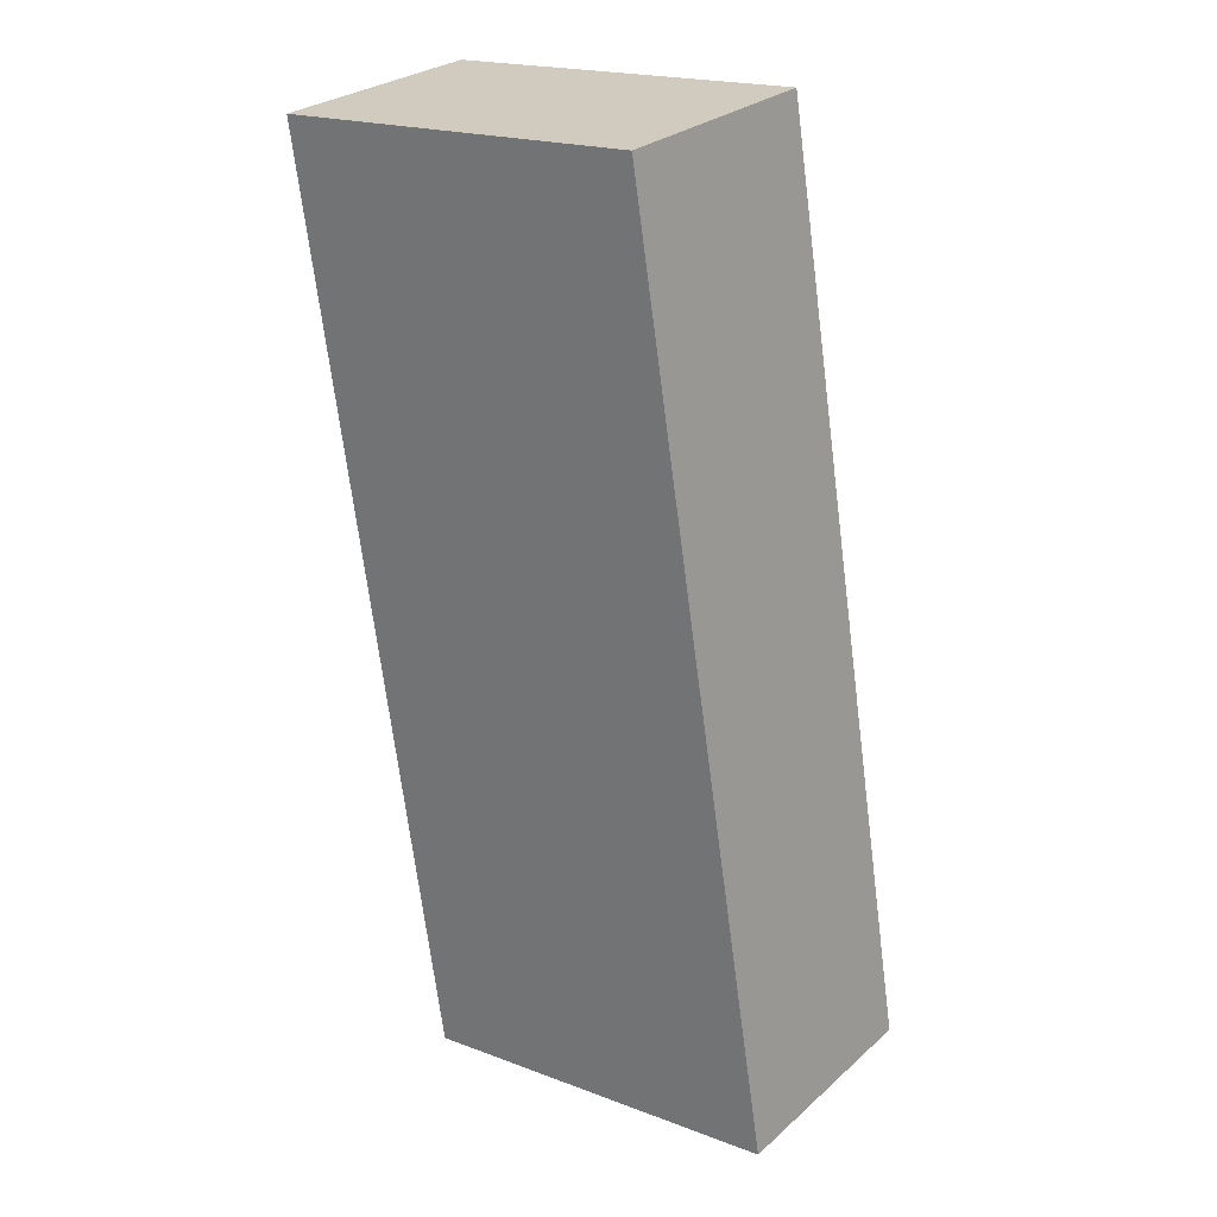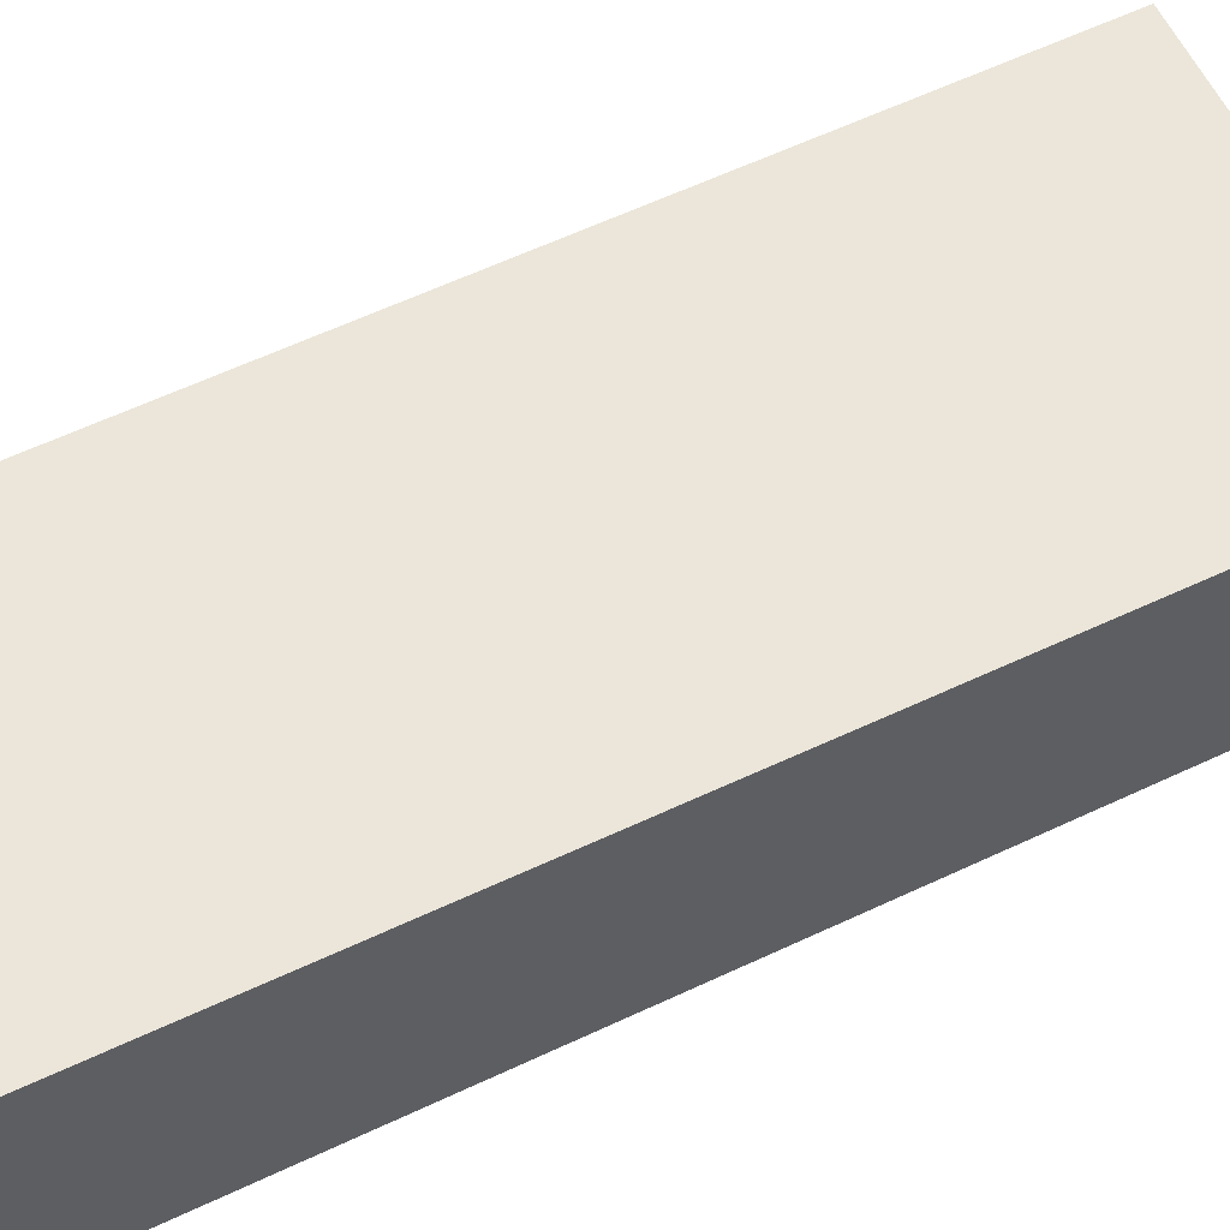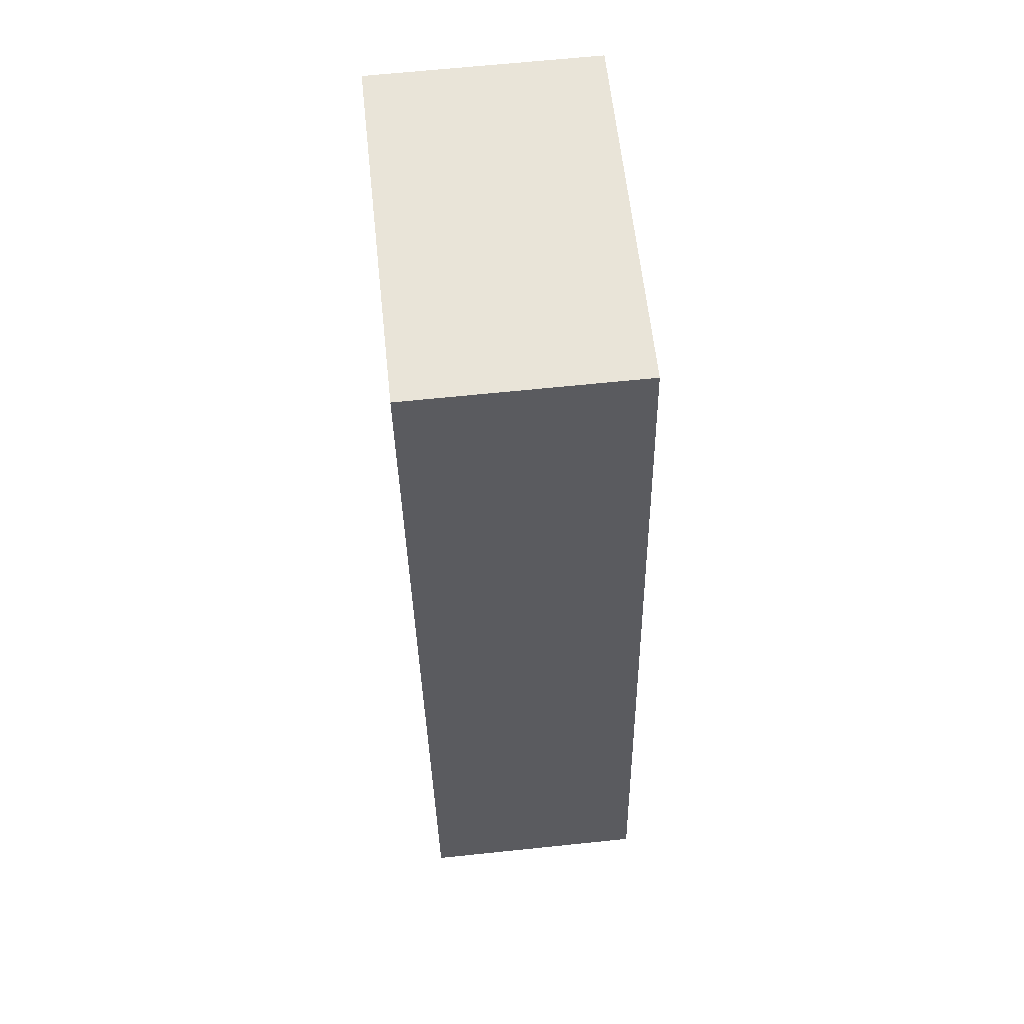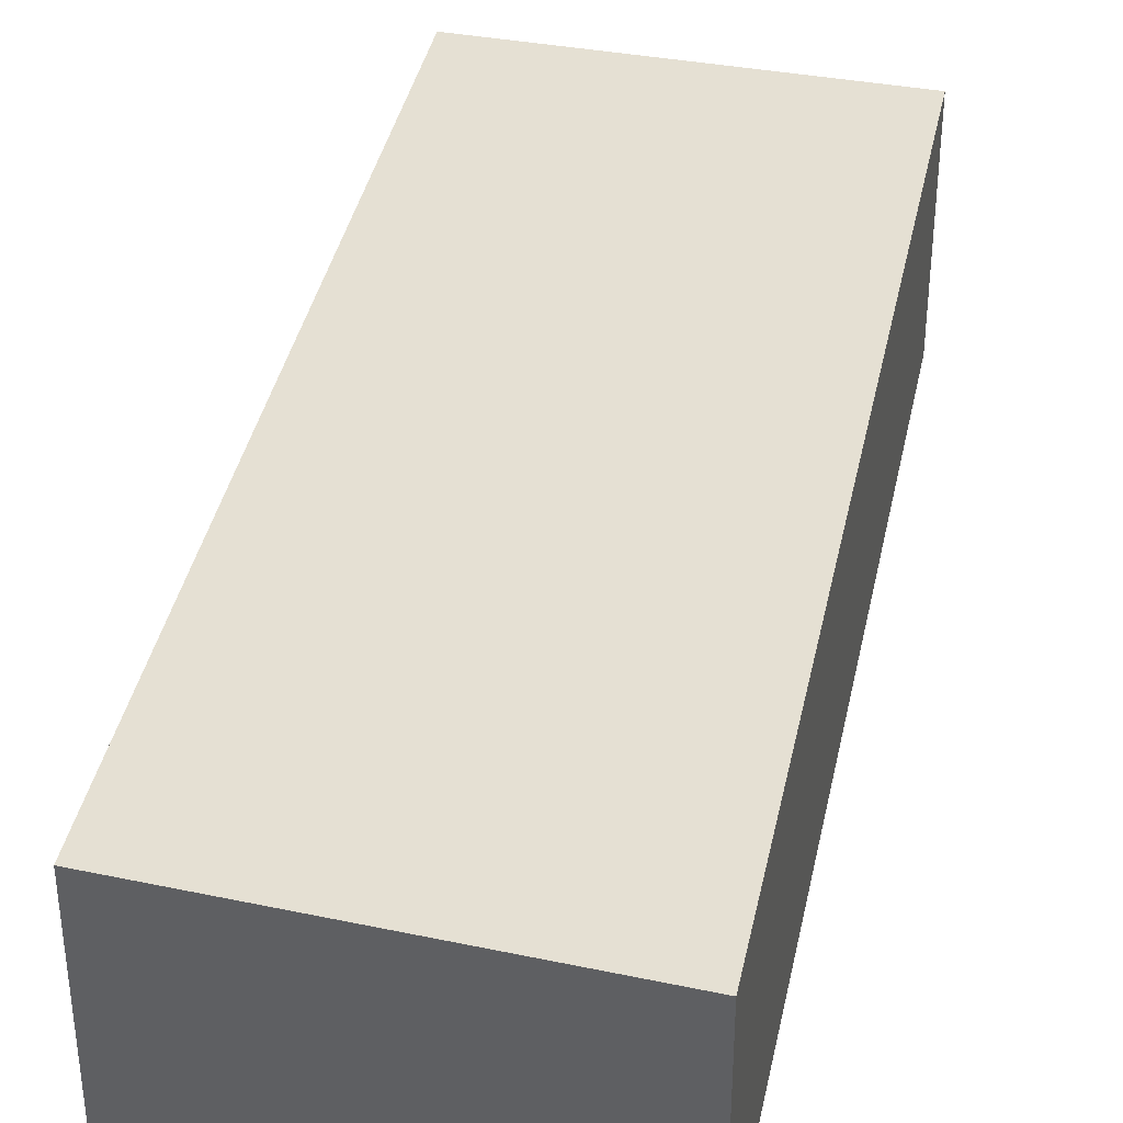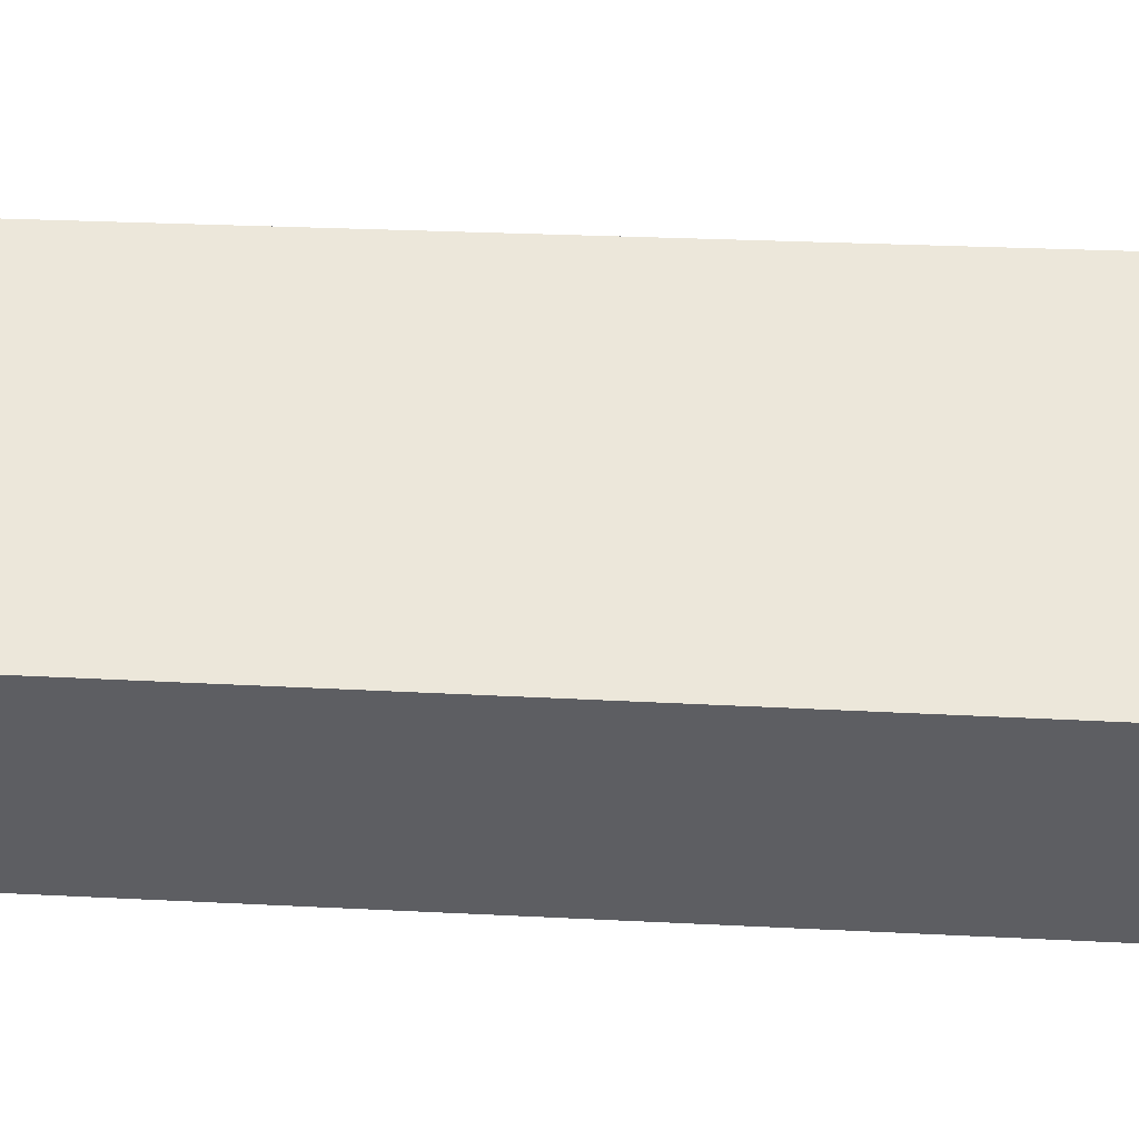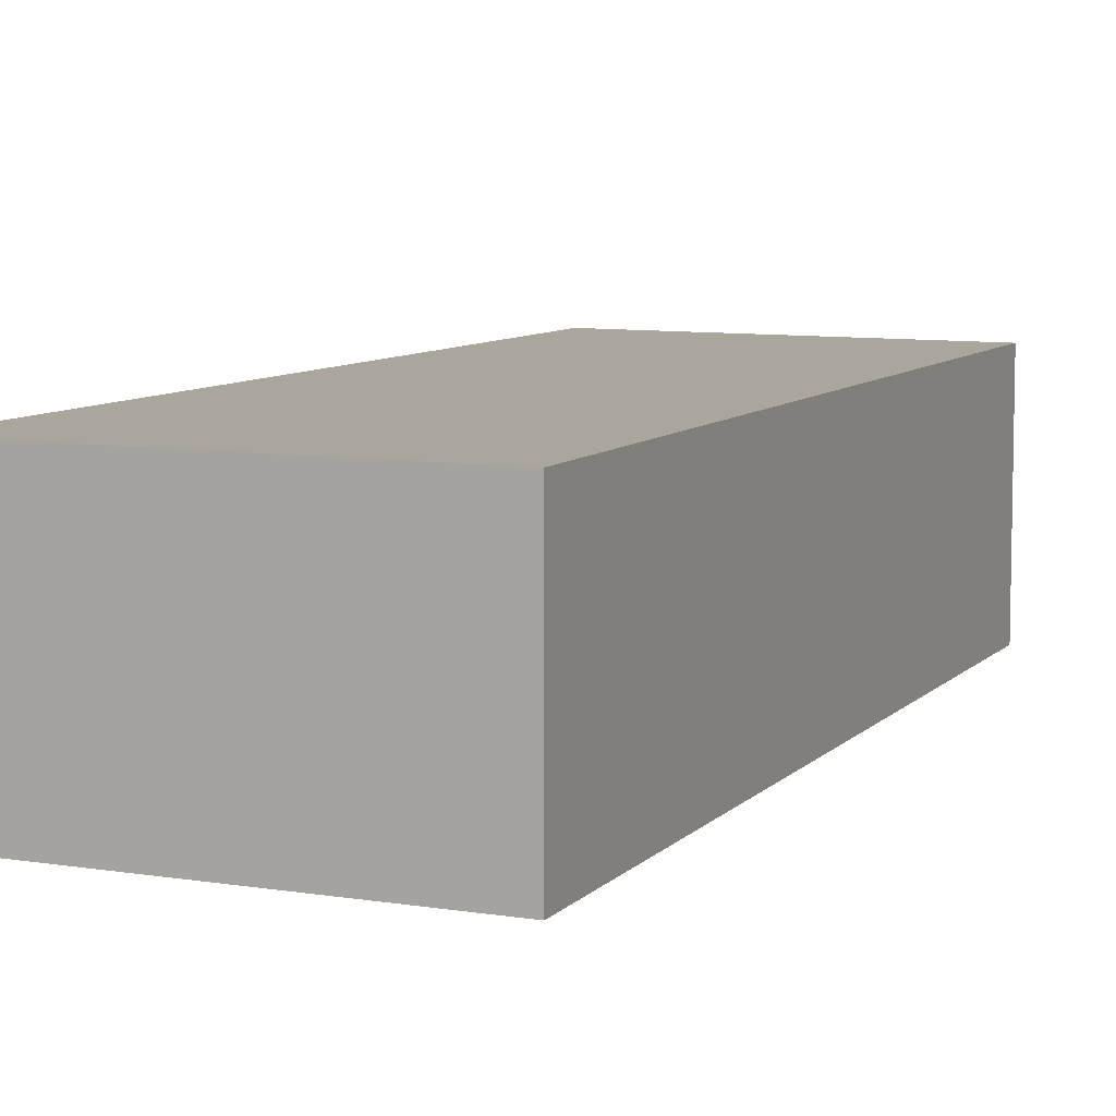
<metadata>
{"format":"obj","ext":"obj","renderer":"f3d","projection":"perspective","resolution":1024,"background":"white","views":[{"elev":27.5,"azim":-142.8,"up":"+Z"},{"elev":57.6,"azim":72.5,"up":"+Y"},{"elev":64.9,"azim":-96.0,"up":"+Z"},{"elev":37.9,"azim":20.3,"up":"+Y"},{"elev":50.9,"azim":101.6,"up":"+Y"},{"elev":7.9,"azim":-148.3,"up":"+Y"}]}
</metadata>
<code>
v  0 1.484 9.087e-17
v  3.334 1.484 5.648
v  2.437 1.484 -0.292
v  1.868 1.484 5.78
v  0.959 1.484 5.862
v  0 0 0
v  0.959 -3.589e-16 5.862
v  3.334 -3.458e-16 5.648
v  1.868 -3.539e-16 5.78
v  2.437 1.788e-17 -0.292
g defaultobject
f 1 2 3
f 2 1 4
f 4 1 5
f 6 5 1
f 5 6 7
f 7 4 5
f 4 7 2
f 2 7 8
f 8 7 9
f 8 3 2
f 3 8 10
f 10 1 3
f 1 10 6
f 10 7 6
f 7 10 9
f 9 10 8

</code>
